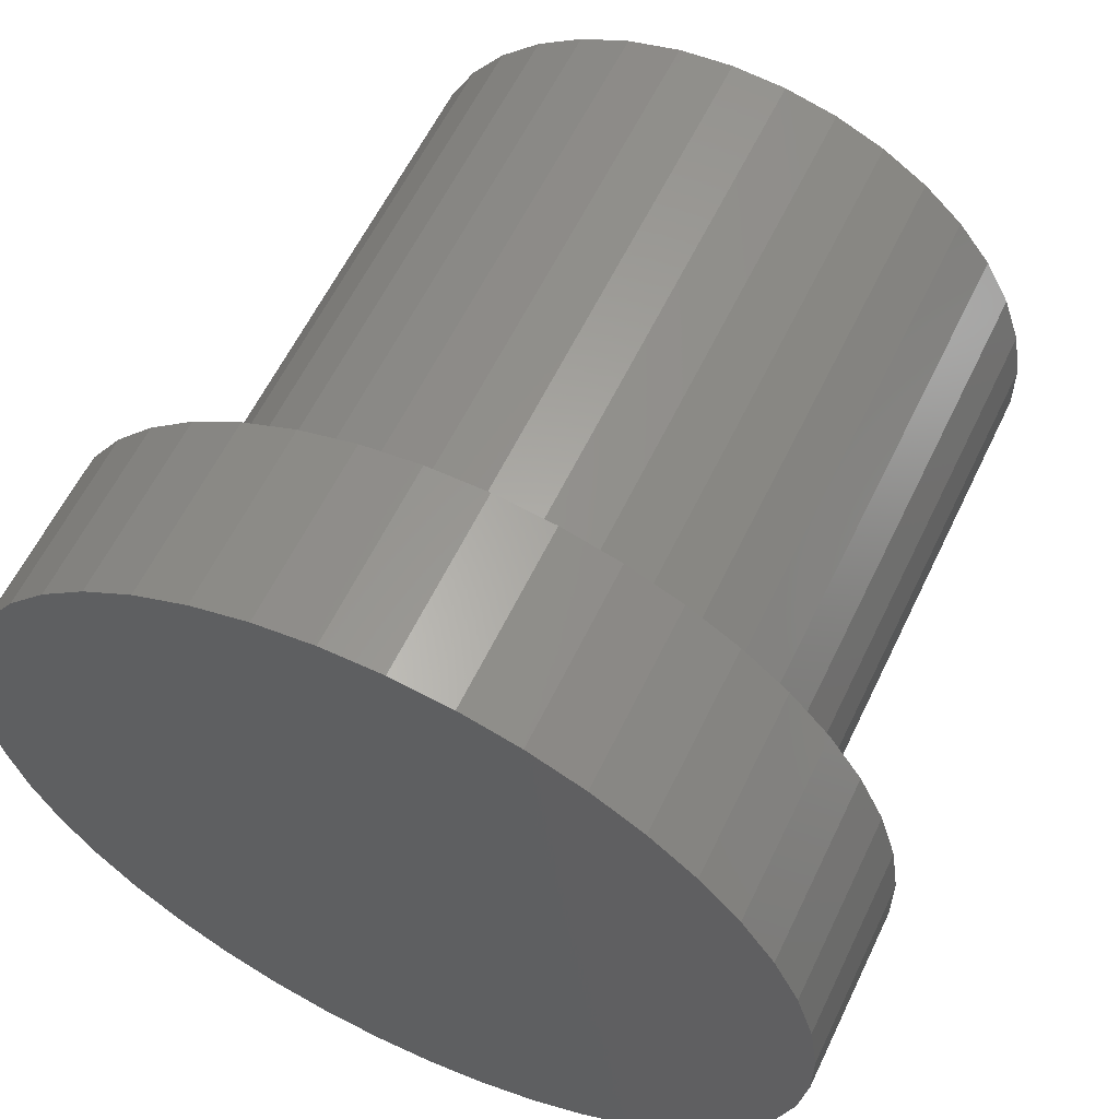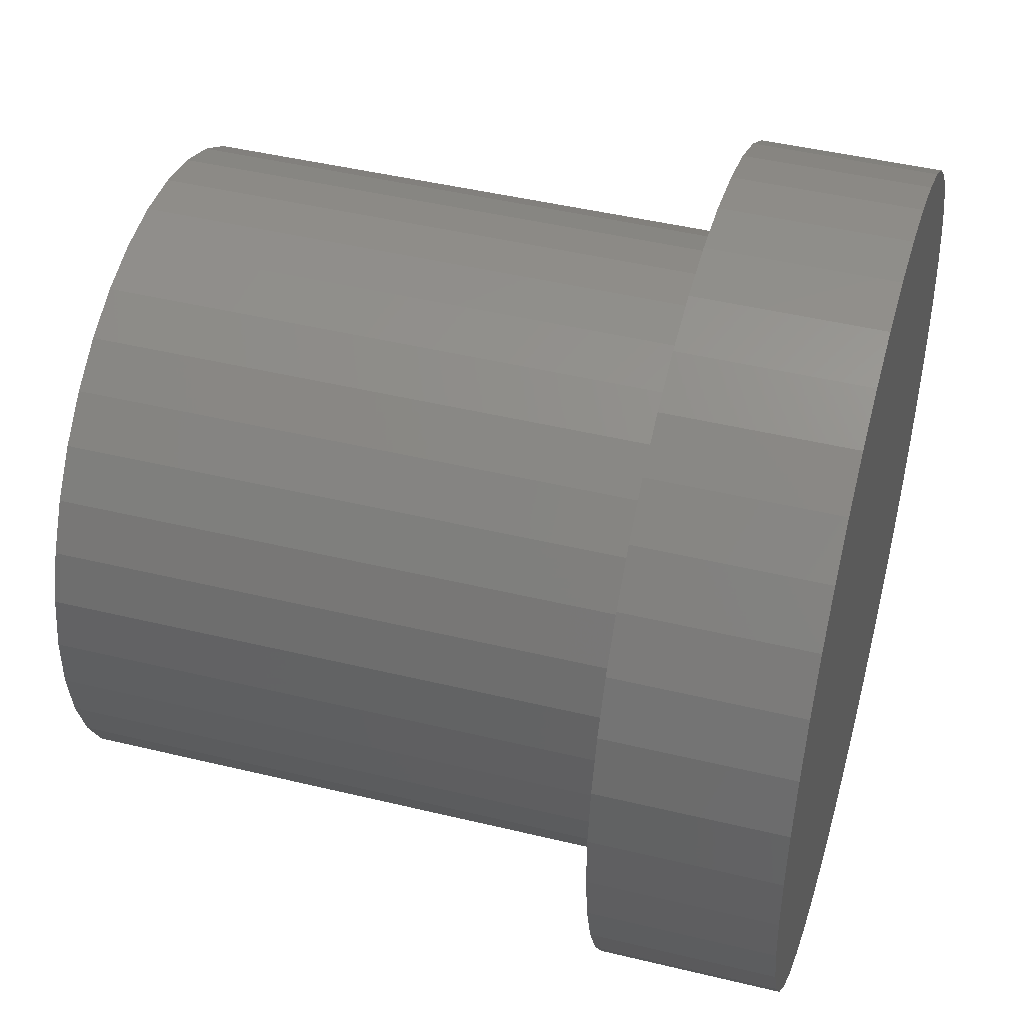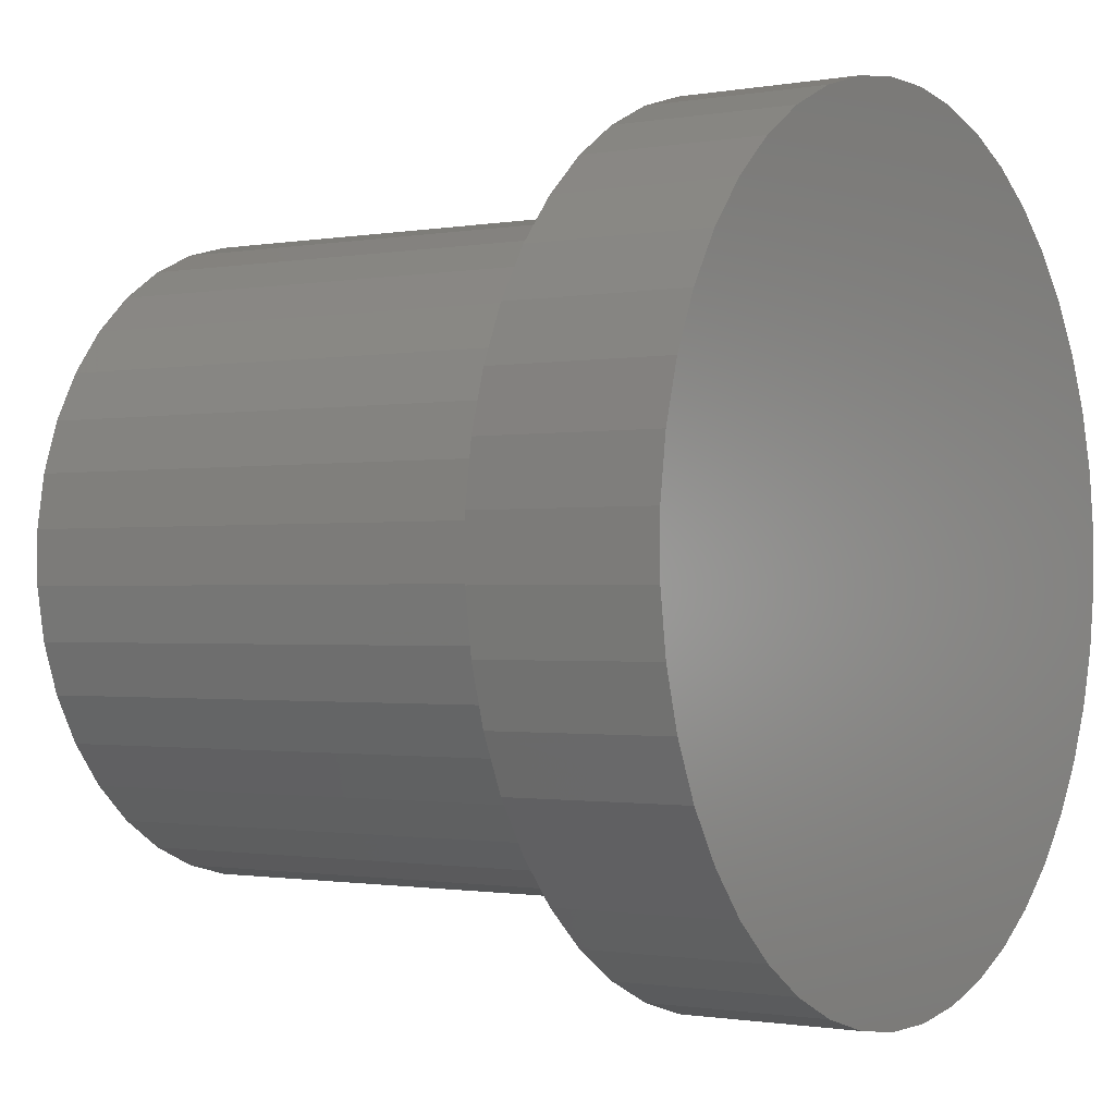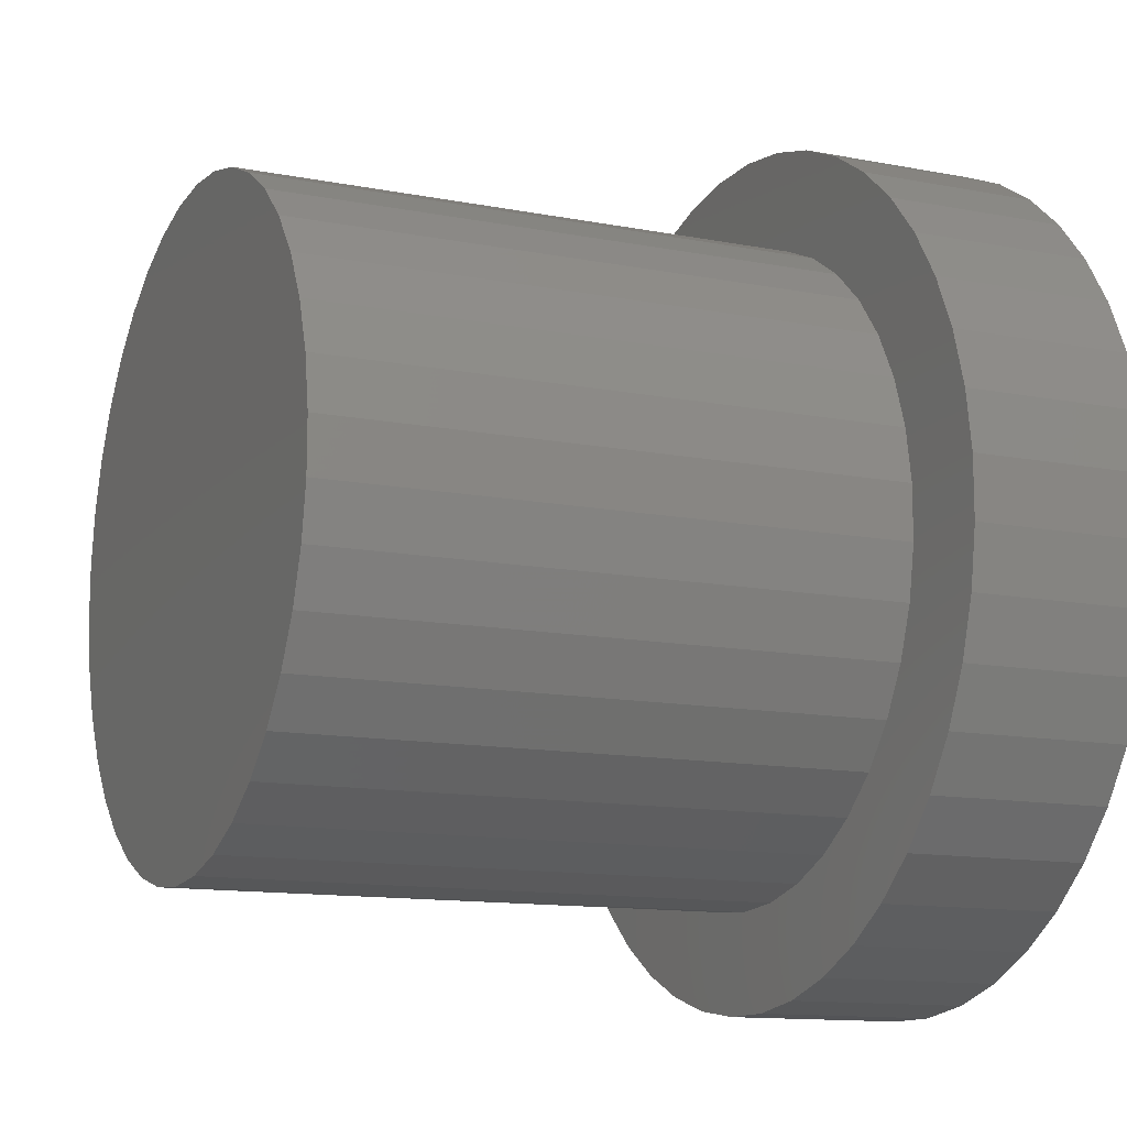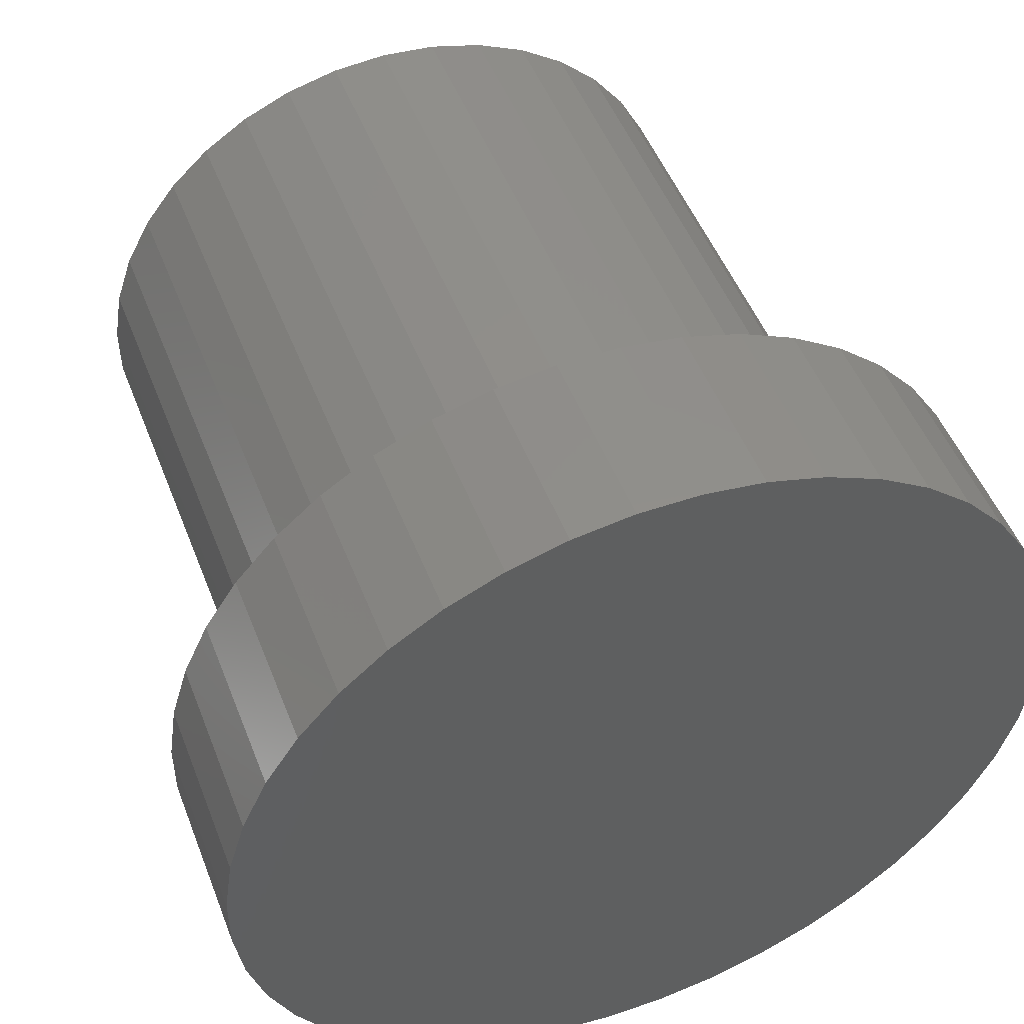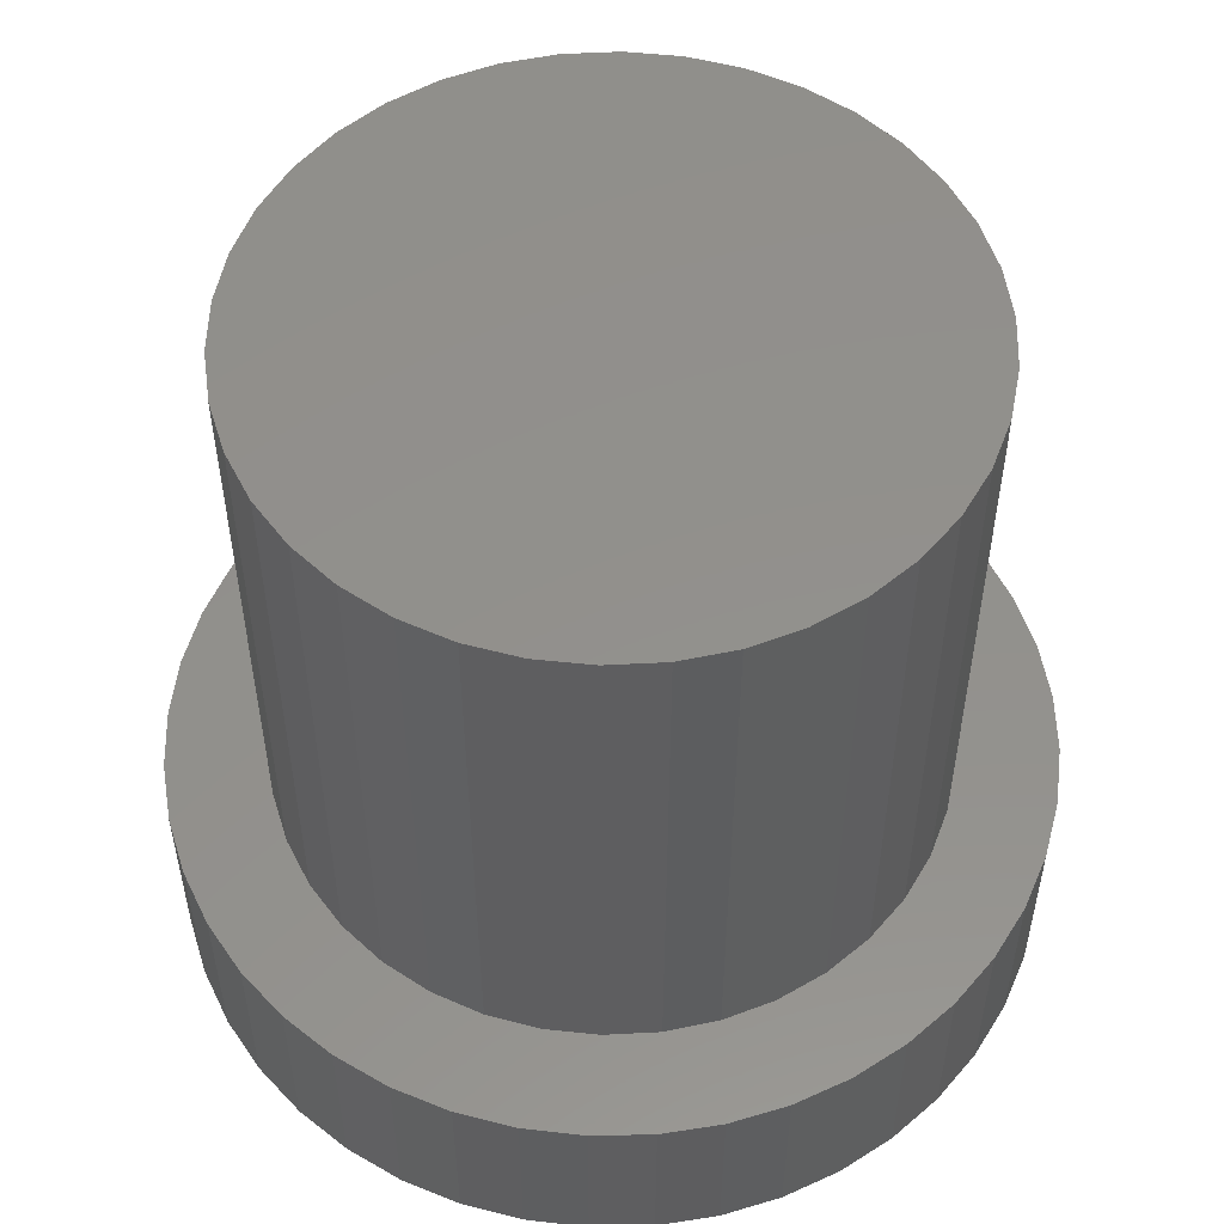
<metadata>
{"format":"stl","ext":"stl","renderer":"f3d","projection":"perspective","resolution":1024,"background":"white","views":[{"elev":59.7,"azim":-154.5,"up":"+Y"},{"elev":45.0,"azim":105.7,"up":"+Y"},{"elev":-1.0,"azim":123.5,"up":"+Y"},{"elev":-12.4,"azim":65.4,"up":"+Y"},{"elev":49.7,"azim":159.2,"up":"+Y"},{"elev":53.6,"azim":-17.6,"up":"+Z"}]}
</metadata>
<code>
# stl→obj: 164 verts, 324 faces
v -0.0004553 -0.115 0.2
v 0.01848 -0.1135 0.2
v -0.01938 -0.1134 0.2
v 0.0004553 0.115 0.2
v -0.01848 0.1135 0.2
v 0.01938 0.1134 0.2
v -0.03691 0.1089 0.2
v 0.03777 0.1086 0.2
v -0.05433 0.1014 0.2
v 0.05513 0.1009 0.2
v -0.07027 0.09103 0.2
v 0.07099 0.09047 0.2
v -0.0843 0.07822 0.2
v 0.08492 0.07755 0.2
v -0.09602 0.06328 0.2
v 0.09652 0.06252 0.2
v -0.1051 0.04661 0.2
v 0.1055 0.04578 0.2
v -0.1114 0.02867 0.2
v 0.1116 0.02779 0.2
v -0.1146 0.00995 0.2
v 0.1146 0.009043 0.2
v -0.1146 -0.009043 0.2
v 0.1146 -0.00995 0.2
v -0.1116 -0.02779 0.2
v 0.1114 -0.02867 0.2
v -0.1055 -0.04578 0.2
v 0.1051 -0.04661 0.2
v -0.09652 -0.06252 0.2
v 0.09602 -0.06328 0.2
v -0.08492 -0.07755 0.2
v 0.0843 -0.07822 0.2
v -0.07099 -0.09047 0.2
v 0.07027 -0.09103 0.2
v -0.05513 -0.1009 0.2
v 0.05433 -0.1014 0.2
v -0.03777 -0.1086 0.2
v 0.03691 -0.1089 0.2
v 0.03186 -0.1466 0
v 0.05239 -0.1406 0
v 0.01848 -0.1135 0
v 0.0004553 0.115 0
v 0.01938 0.1134 0
v 0.08992 0.1201 0
v 0.07191 0.1316 0
v 0.05245 0.1405 0
v 0.03191 0.1466 0
v 0.01073 0.1496 0
v -0.0004553 -0.115 0
v -0.01938 -0.1134 0
v -0.08992 -0.1201 0
v -0.07191 -0.1316 0
v -0.05245 -0.1405 0
v -0.03191 -0.1466 0
v -0.01073 -0.1496 0
v 0.01067 -0.1496 0
v -0.01067 0.1496 0
v -0.01848 0.1135 0
v -0.03186 0.1466 0
v -0.08987 0.1201 0
v -0.05239 0.1406 0
v -0.07186 0.1317 0
v 0.07027 -0.09103 0
v 0.05433 -0.1014 0
v 0.1201 -0.08992 0
v 0.03691 -0.1089 0
v 0.106 -0.1061 0
v 0.08987 -0.1201 0
v 0.07186 -0.1317 0
v -0.07099 -0.09047 0
v -0.1201 -0.08987 0
v -0.05513 -0.1009 1.748e-17
v -0.1061 -0.106 0
v -0.03777 -0.1086 0
v -0.1055 -0.04578 0
v -0.1406 -0.05239 0
v -0.09652 -0.06252 0
v -0.1317 -0.07186 0
v -0.08492 -0.07755 0
v -0.0843 0.07822 0
v -0.1316 0.07191 0
v -0.09602 0.06328 0
v -0.1405 0.05245 0
v -0.1051 0.04661 0
v -0.1466 0.03191 0
v -0.1114 0.02867 0
v -0.1496 0.01073 0
v -0.1146 0.00995 0
v -0.1496 -0.01067 0
v -0.1146 -0.009043 0
v -0.1466 -0.03186 0
v -0.1116 -0.02779 0
v -0.03691 0.1089 0
v -0.106 0.1061 0
v -0.05433 0.1014 0
v -0.1201 0.08992 0
v -0.07027 0.09103 0
v 0.1051 -0.04661 0
v 0.09602 -0.06328 0
v 0.1405 -0.05245 0
v 0.0843 -0.07822 0
v 0.1316 -0.07191 0
v 0.08492 0.07755 0
v 0.09652 0.06252 0
v 0.1317 0.07186 0
v 0.1055 0.04578 0
v 0.1406 0.05239 0
v 0.1116 0.02779 0
v 0.1466 0.03186 0
v 0.1146 0.009043 0
v 0.1496 0.01067 0
v 0.1146 -0.00995 0
v 0.1496 -0.01073 0
v 0.1114 -0.02867 0
v 0.1466 -0.03191 0
v 0.03777 0.1086 0
v 0.05513 0.1009 1.748e-17
v 0.1061 0.106 0
v 0.07099 0.09047 0
v 0.1201 0.08987 0
v 0.01067 -0.1496 -0.065
v -0.01073 -0.1496 -0.065
v 0.03186 -0.1466 -0.065
v -0.03191 -0.1466 -0.065
v 0.05239 -0.1406 -0.065
v -0.05245 -0.1405 -0.065
v 0.07186 -0.1317 -0.065
v -0.07191 -0.1316 -0.065
v 0.08987 -0.1201 -0.065
v -0.08992 -0.1201 -0.065
v 0.106 -0.1061 -0.065
v -0.1061 -0.106 -0.065
v 0.1201 -0.08992 -0.065
v -0.1201 -0.08987 -0.065
v 0.1316 -0.07191 -0.065
v -0.1317 -0.07186 -0.065
v 0.1405 -0.05245 -0.065
v -0.1406 -0.05239 -0.065
v 0.1466 -0.03191 -0.065
v -0.1466 -0.03186 -0.065
v 0.1496 -0.01073 -0.065
v -0.1496 -0.01067 -0.065
v 0.1496 0.01067 -0.065
v -0.1496 0.01073 -0.065
v 0.1466 0.03186 -0.065
v -0.1466 0.03191 -0.065
v 0.1406 0.05239 -0.065
v -0.1405 0.05245 -0.065
v 0.1317 0.07186 -0.065
v -0.1316 0.07191 -0.065
v 0.1201 0.08987 -0.065
v -0.1201 0.08992 -0.065
v 0.1061 0.106 -0.065
v -0.106 0.1061 -0.065
v 0.08992 0.1201 -0.065
v -0.08987 0.1201 -0.065
v 0.07191 0.1316 -0.065
v -0.07186 0.1317 -0.065
v 0.05245 0.1405 -0.065
v -0.05239 0.1406 -0.065
v 0.03191 0.1466 -0.065
v -0.03186 0.1466 -0.065
v 0.01073 0.1496 -0.065
v -0.01067 0.1496 -0.065
f 1 2 3
f 4 5 6
f 6 5 7
f 6 7 8
f 8 7 9
f 8 9 10
f 10 9 11
f 10 11 12
f 12 11 13
f 12 13 14
f 14 13 15
f 14 15 16
f 16 15 17
f 16 17 18
f 18 17 19
f 18 19 20
f 20 19 21
f 20 21 22
f 22 21 23
f 22 23 24
f 24 23 25
f 24 25 26
f 26 25 27
f 26 27 28
f 28 27 29
f 28 29 30
f 30 29 31
f 30 31 32
f 32 31 33
f 32 33 34
f 34 33 35
f 34 35 36
f 36 35 37
f 36 37 38
f 38 37 3
f 38 3 2
f 39 40 41
f 42 43 44
f 42 44 45
f 42 45 46
f 42 46 47
f 42 47 48
f 49 50 51
f 49 51 52
f 49 52 53
f 49 53 54
f 49 54 55
f 49 55 56
f 49 56 39
f 49 39 41
f 57 42 48
f 42 57 58
f 58 57 59
f 58 59 60
f 60 59 61
f 60 61 62
f 63 64 65
f 65 64 66
f 65 66 67
f 67 66 41
f 67 41 68
f 68 41 40
f 68 40 69
f 70 71 72
f 72 71 73
f 72 73 74
f 74 73 51
f 74 51 50
f 75 76 77
f 77 76 78
f 77 78 79
f 79 78 71
f 79 71 70
f 80 81 82
f 82 81 83
f 82 83 84
f 84 83 85
f 84 85 86
f 86 85 87
f 86 87 88
f 88 87 89
f 88 89 90
f 90 89 91
f 90 91 92
f 92 91 76
f 92 76 75
f 93 94 95
f 95 94 96
f 95 96 97
f 97 96 81
f 97 81 80
f 60 94 58
f 58 94 93
f 98 99 100
f 100 99 101
f 100 101 102
f 102 101 63
f 102 63 65
f 103 104 105
f 105 104 106
f 105 106 107
f 107 106 108
f 107 108 109
f 109 108 110
f 109 110 111
f 111 110 112
f 111 112 113
f 113 112 114
f 113 114 115
f 115 114 98
f 115 98 100
f 116 117 118
f 118 117 119
f 118 119 120
f 120 119 103
f 120 103 105
f 116 118 43
f 43 118 44
f 121 122 123
f 123 122 124
f 123 124 125
f 125 124 126
f 125 126 127
f 127 126 128
f 127 128 129
f 129 128 130
f 129 130 131
f 131 130 132
f 131 132 133
f 133 132 134
f 133 134 135
f 135 134 136
f 135 136 137
f 137 136 138
f 137 138 139
f 139 138 140
f 139 140 141
f 141 140 142
f 141 142 143
f 143 142 144
f 143 144 145
f 145 144 146
f 145 146 147
f 147 146 148
f 147 148 149
f 149 148 150
f 149 150 151
f 151 150 152
f 151 152 153
f 153 152 154
f 153 154 155
f 155 154 156
f 155 156 157
f 157 156 158
f 157 158 159
f 159 158 160
f 159 160 161
f 161 160 162
f 161 162 163
f 163 162 164
f 10 117 8
f 8 117 116
f 8 116 6
f 6 116 43
f 6 43 4
f 4 43 42
f 4 42 5
f 5 42 58
f 5 58 7
f 7 58 93
f 7 93 9
f 9 93 95
f 9 95 11
f 11 95 97
f 11 97 13
f 13 97 80
f 13 80 15
f 15 80 82
f 15 82 17
f 17 82 84
f 17 84 19
f 19 84 86
f 19 86 21
f 21 86 88
f 21 88 23
f 23 88 90
f 23 90 25
f 25 90 92
f 25 92 27
f 27 92 75
f 27 75 29
f 29 75 77
f 29 77 31
f 31 77 79
f 31 79 33
f 33 79 70
f 33 70 35
f 35 70 72
f 45 157 46
f 46 157 159
f 46 159 47
f 47 159 161
f 47 161 48
f 48 161 163
f 48 163 57
f 57 163 164
f 57 164 59
f 59 164 162
f 59 162 61
f 61 162 160
f 61 160 62
f 62 160 158
f 62 158 60
f 60 158 156
f 60 156 94
f 94 156 154
f 94 154 96
f 96 154 152
f 96 152 81
f 81 152 150
f 81 150 83
f 83 150 148
f 83 148 85
f 85 148 146
f 85 146 87
f 87 146 144
f 87 144 89
f 89 144 142
f 89 142 91
f 91 142 140
f 91 140 76
f 76 140 138
f 76 138 78
f 78 138 136
f 78 136 71
f 71 136 134
f 71 134 73
f 73 134 132
f 73 132 51
f 51 132 130
f 51 130 52
f 52 130 128
f 35 72 37
f 37 72 74
f 37 74 3
f 3 74 50
f 3 50 1
f 1 50 49
f 1 49 2
f 2 49 41
f 2 41 38
f 38 41 66
f 38 66 36
f 36 66 64
f 36 64 34
f 34 64 63
f 34 63 32
f 32 63 101
f 32 101 30
f 30 101 99
f 30 99 28
f 28 99 98
f 28 98 26
f 26 98 114
f 26 114 24
f 24 114 112
f 24 112 22
f 22 112 110
f 22 110 20
f 20 110 108
f 20 108 18
f 18 108 106
f 18 106 16
f 16 106 104
f 16 104 14
f 14 104 103
f 14 103 12
f 12 103 119
f 12 119 10
f 10 119 117
f 52 128 53
f 53 128 126
f 53 126 54
f 54 126 124
f 54 124 55
f 55 124 122
f 55 122 56
f 56 122 121
f 56 121 39
f 39 121 123
f 39 123 40
f 40 123 125
f 40 125 69
f 69 125 127
f 69 127 68
f 68 127 129
f 68 129 67
f 67 129 131
f 67 131 65
f 65 131 133
f 65 133 102
f 102 133 135
f 102 135 100
f 100 135 137
f 100 137 115
f 115 137 139
f 115 139 113
f 113 139 141
f 113 141 111
f 111 141 143
f 111 143 109
f 109 143 145
f 109 145 107
f 107 145 147
f 107 147 105
f 105 147 149
f 105 149 120
f 120 149 151
f 120 151 118
f 118 151 153
f 118 153 44
f 44 153 155
f 44 155 45
f 45 155 157

</code>
